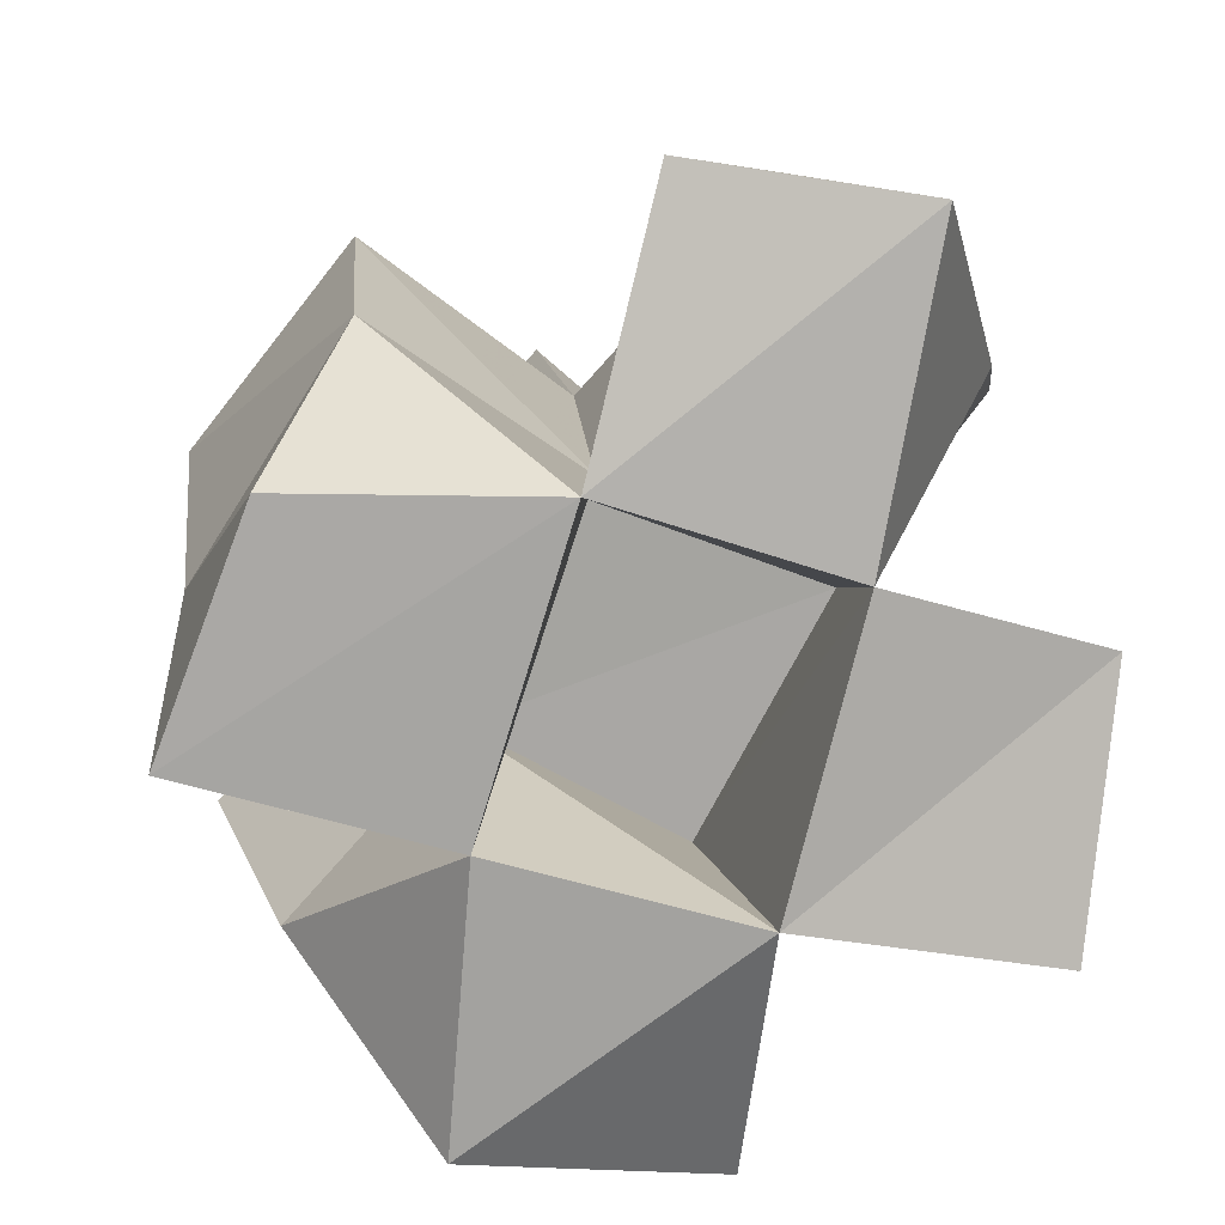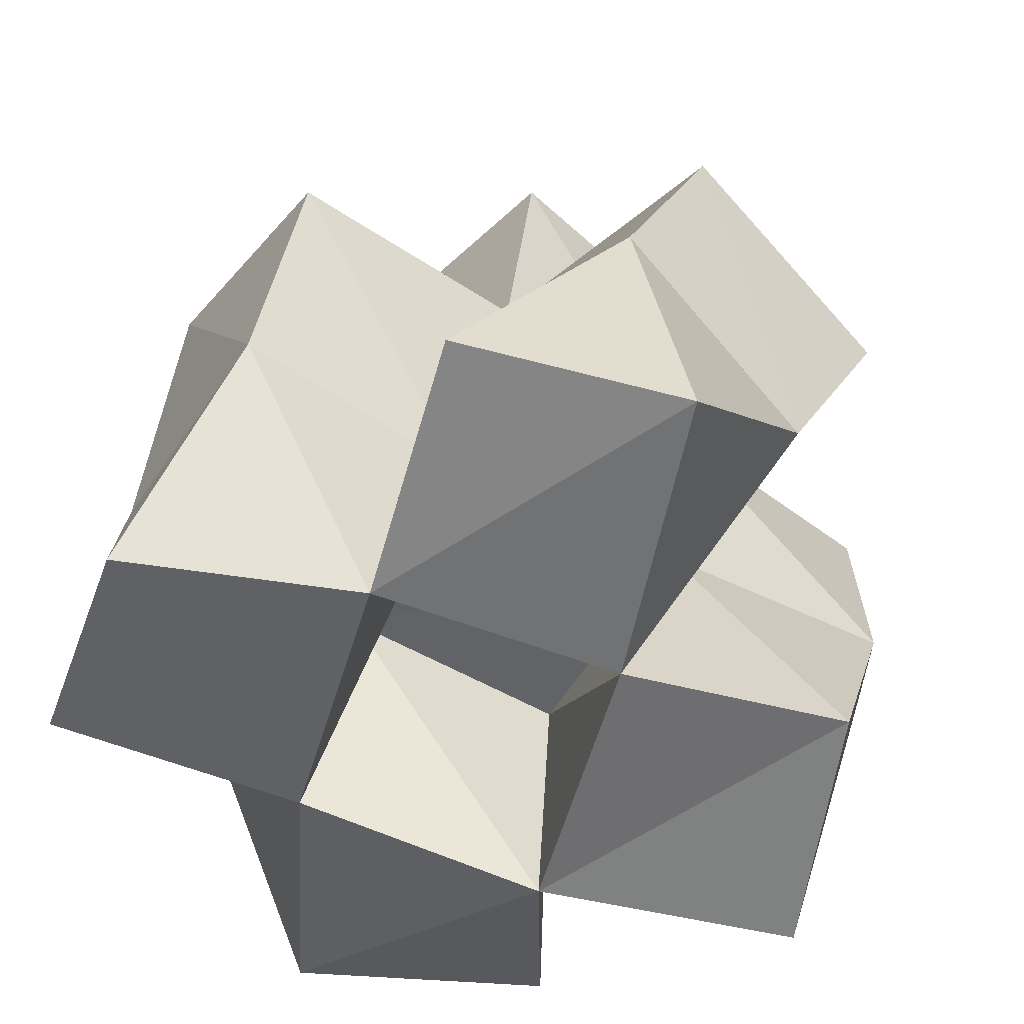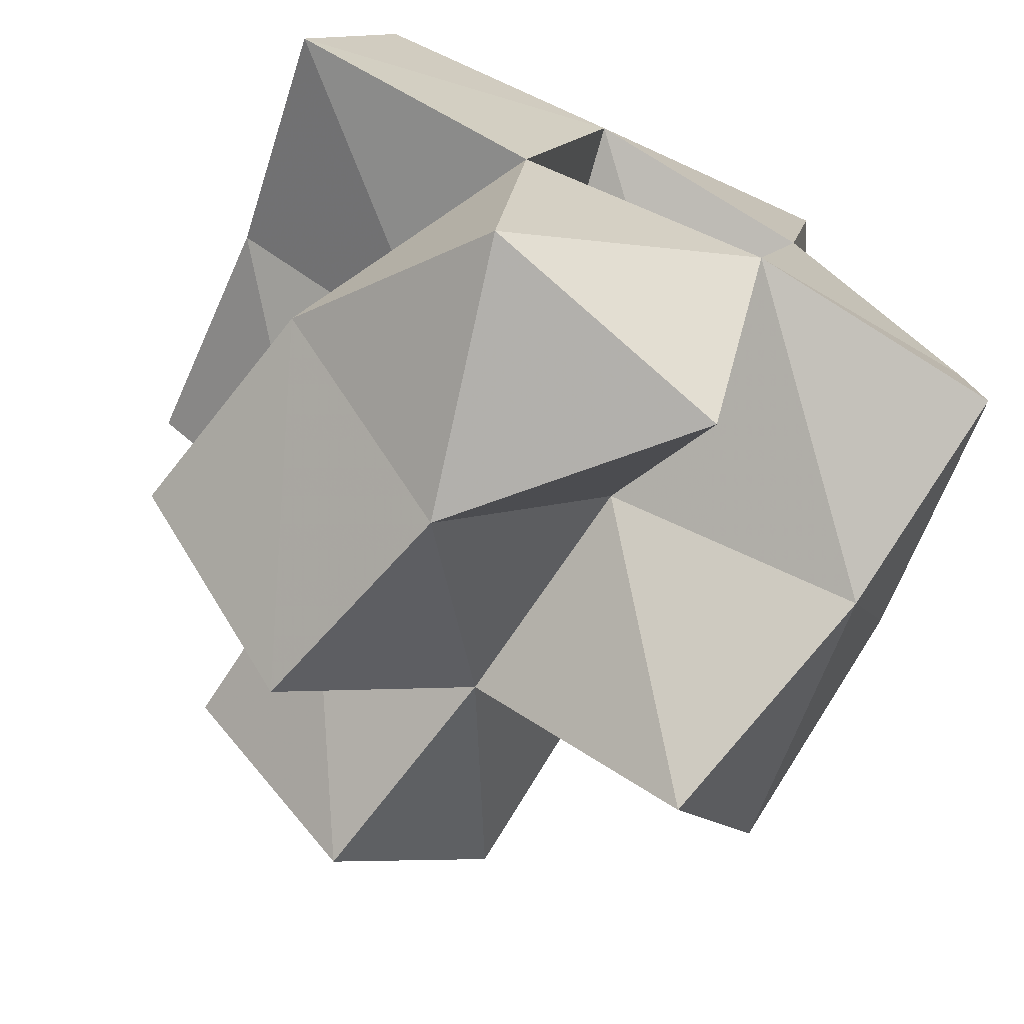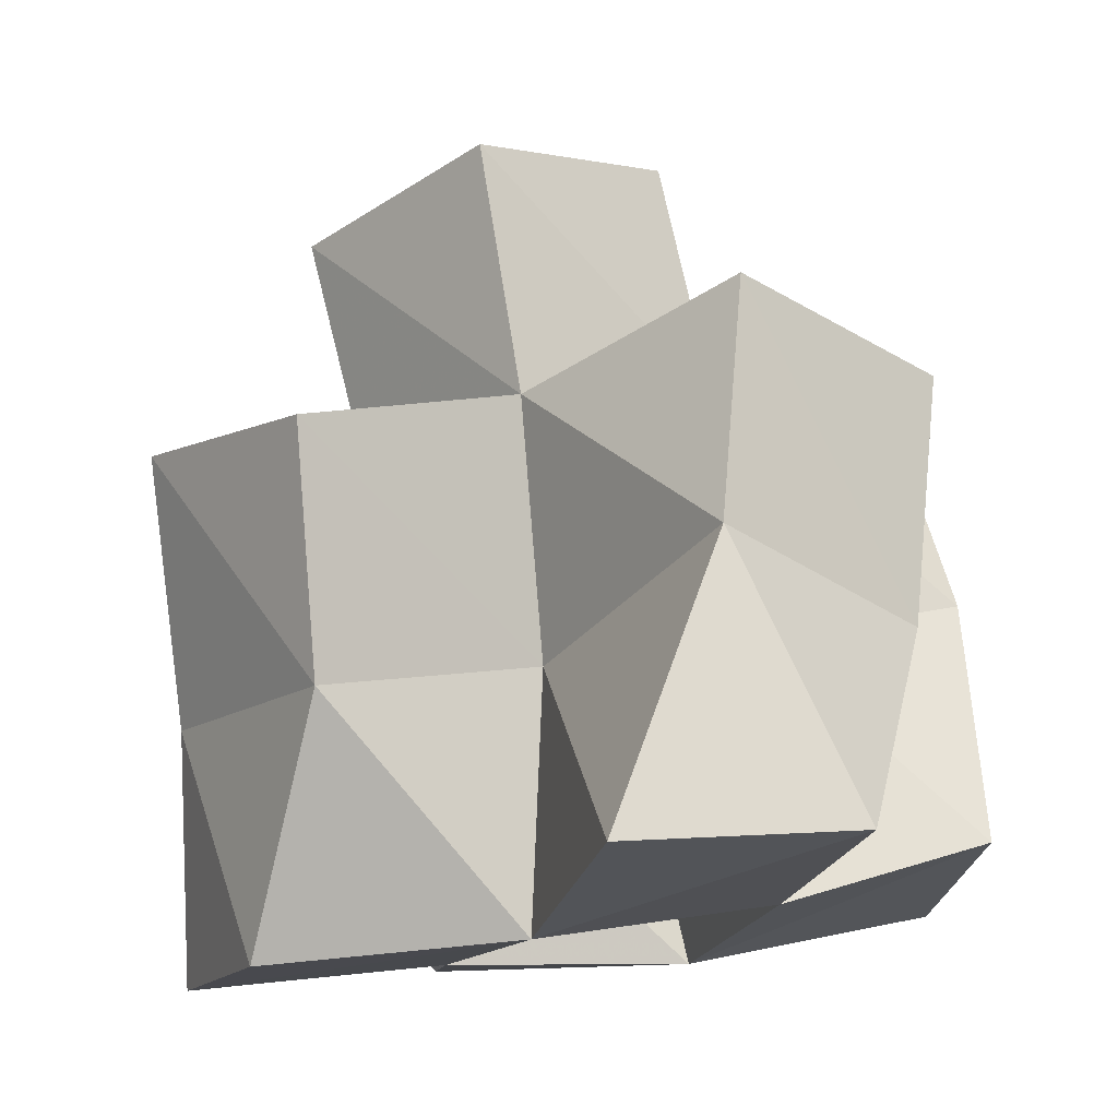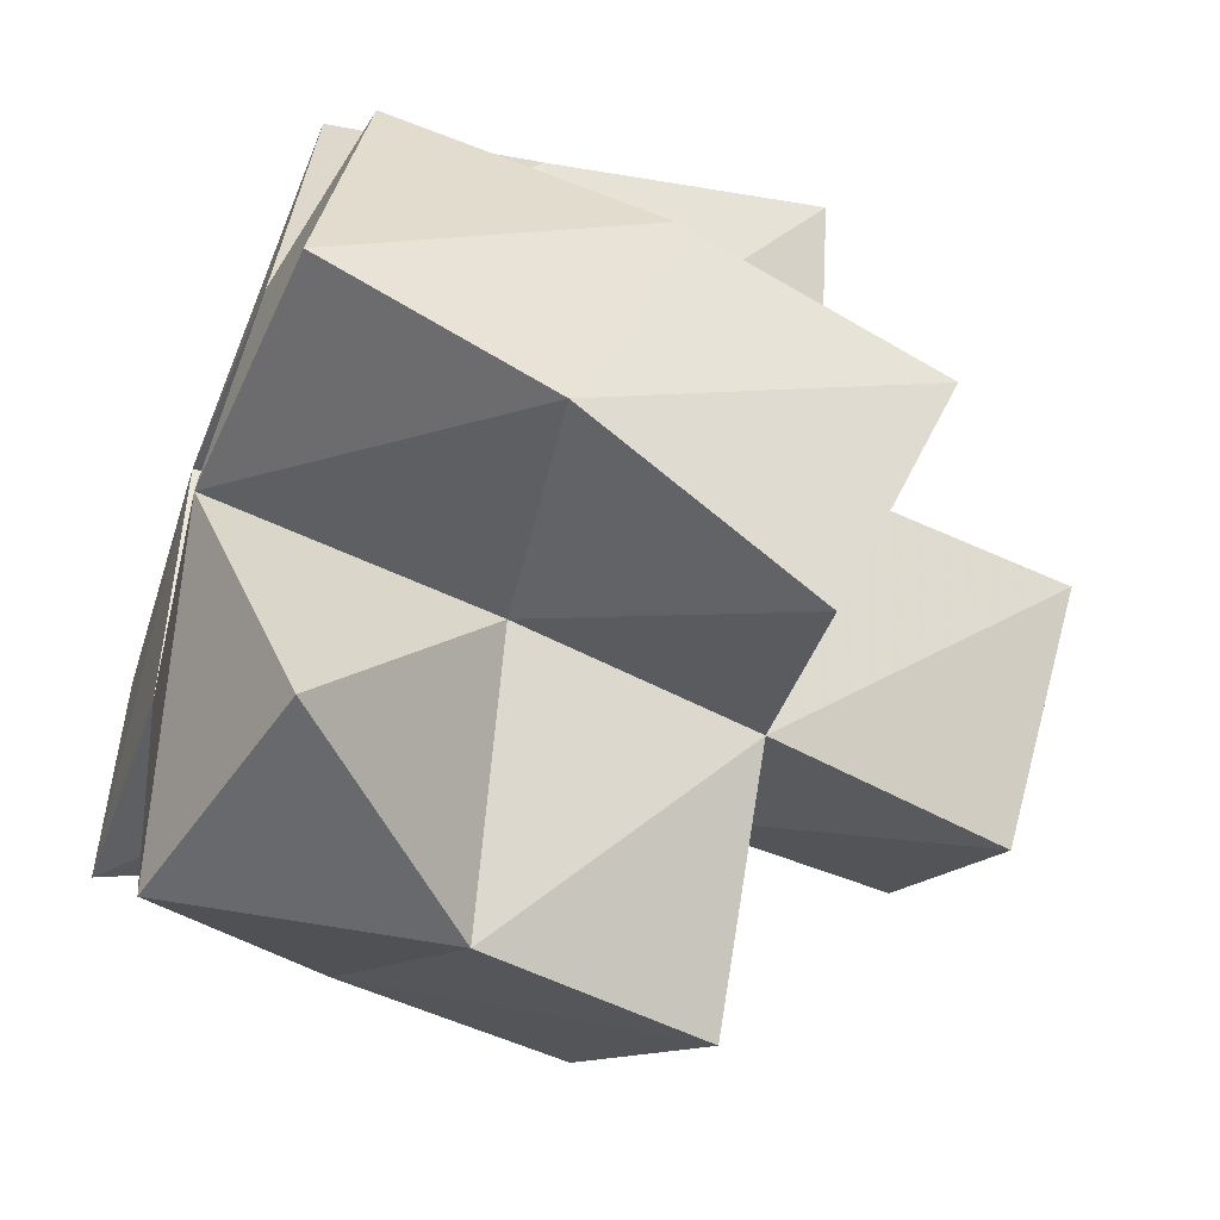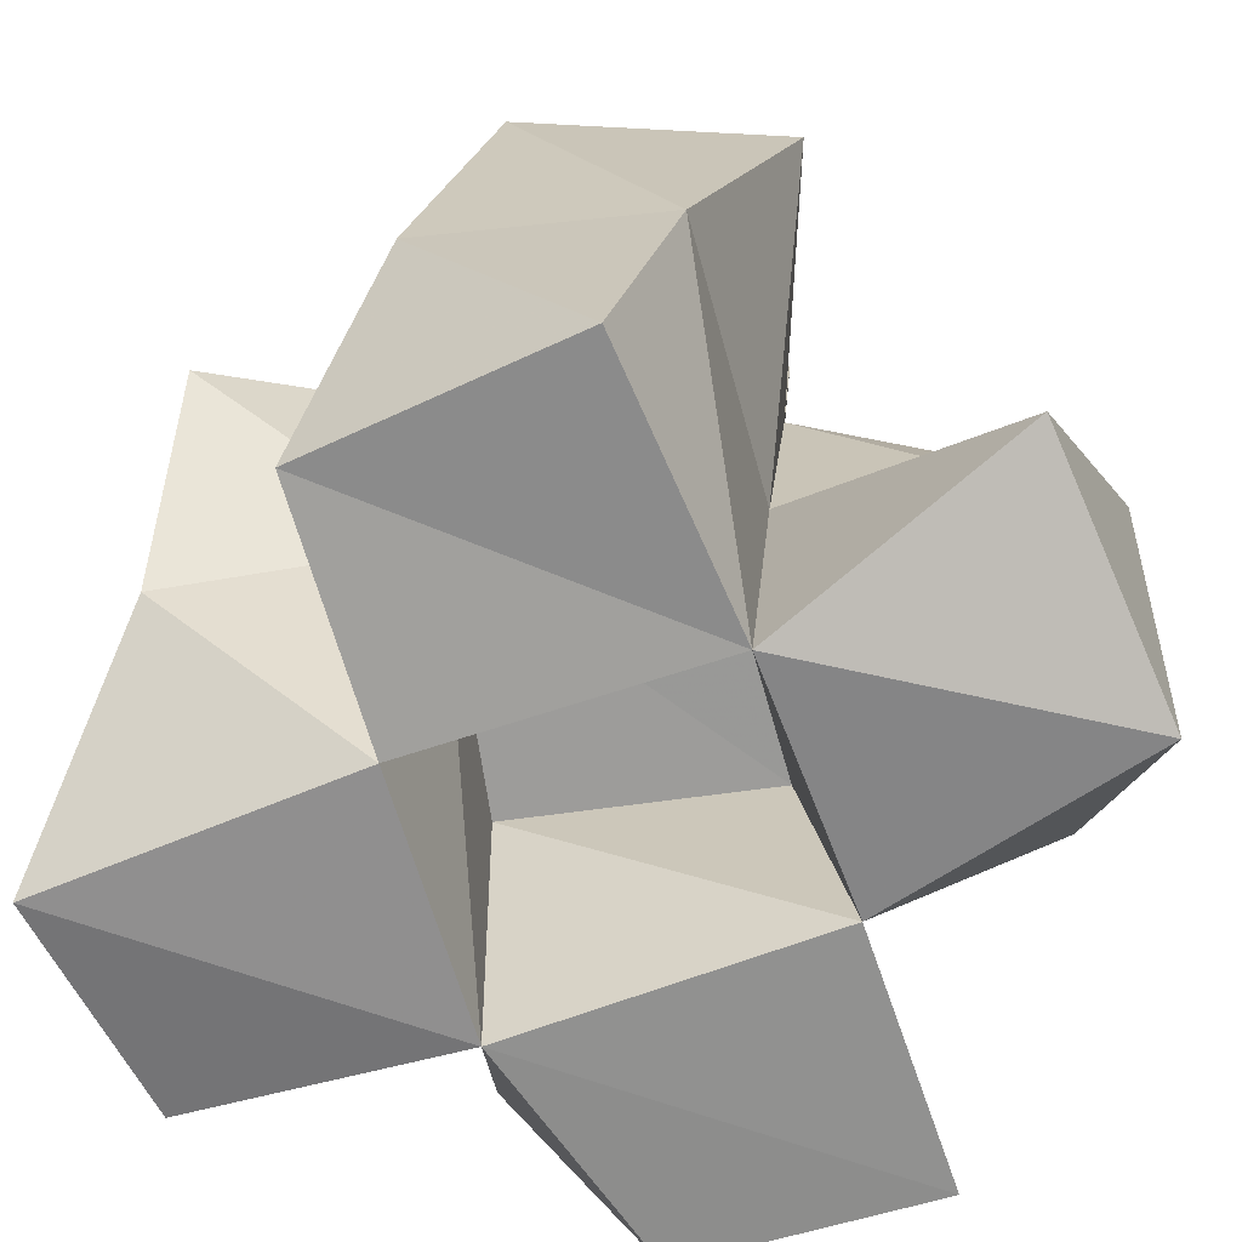
<metadata>
{"format":"obj","ext":"obj","renderer":"f3d","projection":"perspective","resolution":1024,"background":"white","views":[{"elev":12.0,"azim":-5.9,"up":"+Z"},{"elev":35.1,"azim":9.7,"up":"+Z"},{"elev":-72.4,"azim":-24.0,"up":"+Z"},{"elev":74.5,"azim":-5.8,"up":"+Z"},{"elev":-61.9,"azim":72.3,"up":"+Z"},{"elev":-62.4,"azim":125.4,"up":"+Y"}]}
</metadata>
<code>
v 0.5112 0.1074 0.267
v 0.5361 0.1593 0.261
v 0.4979 0.1 0.2168
v 0.505 0.1496 0.2118
v 0.5546 0.1061 0.2601
v 0.5706 0.1458 0.2297
v 0.5434 0.1038 0.2014
v 0.5468 0.1557 0.1907
v 0.449 0.1 0.2183
v 0.4655 0.1437 0.2397
v 0.4326 0.1025 0.175
v 0.437 0.1483 0.1941
v 0.4811 0.1043 0.1604
v 0.4823 0.1508 0.1694
v 0.5289 0.1013 0.1474
v 0.5224 0.156 0.1463
v 0.5852 0.1132 0.1883
v 0.5887 0.1637 0.1684
v 0.5786 0.1072 0.1374
v 0.5712 0.1516 0.1279
v 0.4774 0.1099 0.1077
v 0.4514 0.1461 0.1366
v 0.5259 0.1237 0.0982
v 0.4878 0.1618 0.1019
v 0.5451 0.206 0.2527
v 0.5059 0.1996 0.2182
v 0.5816 0.1952 0.2187
v 0.5439 0.2054 0.1871
v 0.4666 0.1896 0.2483
v 0.4366 0.1973 0.2096
v 0.4748 0.1994 0.1786
v 0.5142 0.2038 0.1465
v 0.5811 0.2139 0.1556
v 0.5552 0.1996 0.1152
v 0.44 0.1926 0.1459
v 0.4748 0.2076 0.1122
v 0.503 0.2488 0.2206
v 0.468 0.2461 0.1847
v 0.5385 0.2549 0.1858
v 0.5036 0.2524 0.1498
f 1 2 4
f 3 1 4
f 2 6 8
f 4 2 8
f 6 5 7
f 8 6 7
f 5 1 3
f 7 5 3
f 8 7 3
f 4 8 3
f 2 1 5
f 6 2 5
f 9 10 12
f 11 9 12
f 10 4 14
f 12 10 14
f 4 3 13
f 14 4 13
f 3 9 11
f 13 3 11
f 14 13 11
f 12 14 11
f 10 9 3
f 4 10 3
f 7 8 16
f 15 7 16
f 8 18 20
f 16 8 20
f 18 17 19
f 20 18 19
f 17 7 15
f 19 17 15
f 20 19 15
f 16 20 15
f 8 7 17
f 18 8 17
f 13 14 22
f 21 13 22
f 14 16 24
f 22 14 24
f 16 15 23
f 24 16 23
f 15 13 21
f 23 15 21
f 24 23 21
f 22 24 21
f 14 13 15
f 16 14 15
f 2 25 26
f 4 2 26
f 25 27 28
f 26 25 28
f 27 6 8
f 28 27 8
f 6 2 4
f 8 6 4
f 28 8 4
f 26 28 4
f 25 2 6
f 27 25 6
f 10 29 30
f 12 10 30
f 29 26 31
f 30 29 31
f 26 4 14
f 31 26 14
f 4 10 12
f 14 4 12
f 31 14 12
f 30 31 12
f 29 10 4
f 26 29 4
f 8 28 32
f 16 8 32
f 28 33 34
f 32 28 34
f 33 18 20
f 34 33 20
f 18 8 16
f 20 18 16
f 34 20 16
f 32 34 16
f 28 8 18
f 33 28 18
f 14 31 35
f 22 14 35
f 31 32 36
f 35 31 36
f 32 16 24
f 36 32 24
f 16 14 22
f 24 16 22
f 36 24 22
f 35 36 22
f 31 14 16
f 32 31 16
f 4 26 31
f 14 4 31
f 26 28 32
f 31 26 32
f 28 8 16
f 32 28 16
f 8 4 14
f 16 8 14
f 32 16 14
f 31 32 14
f 26 4 8
f 28 26 8
f 26 37 38
f 31 26 38
f 37 39 40
f 38 37 40
f 39 28 32
f 40 39 32
f 28 26 31
f 32 28 31
f 40 32 31
f 38 40 31
f 37 26 28
f 39 37 28

</code>
